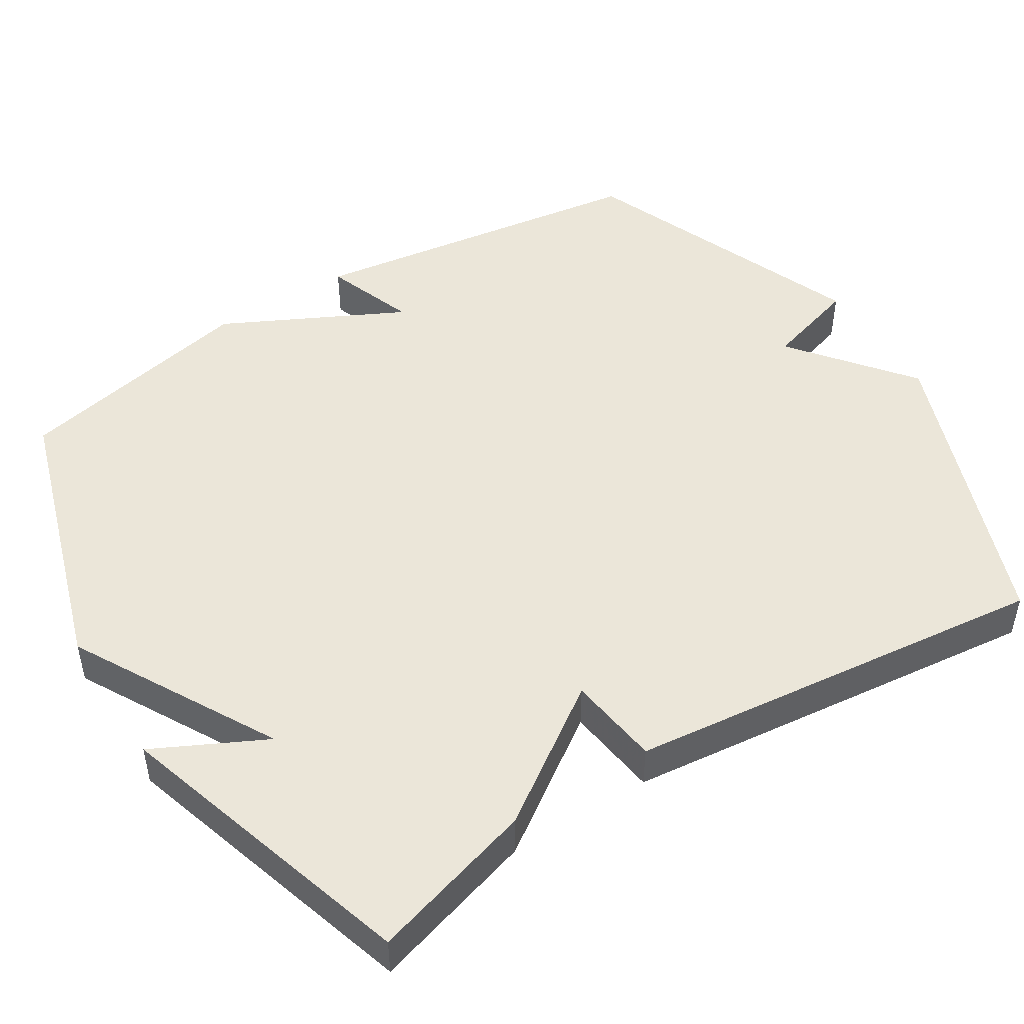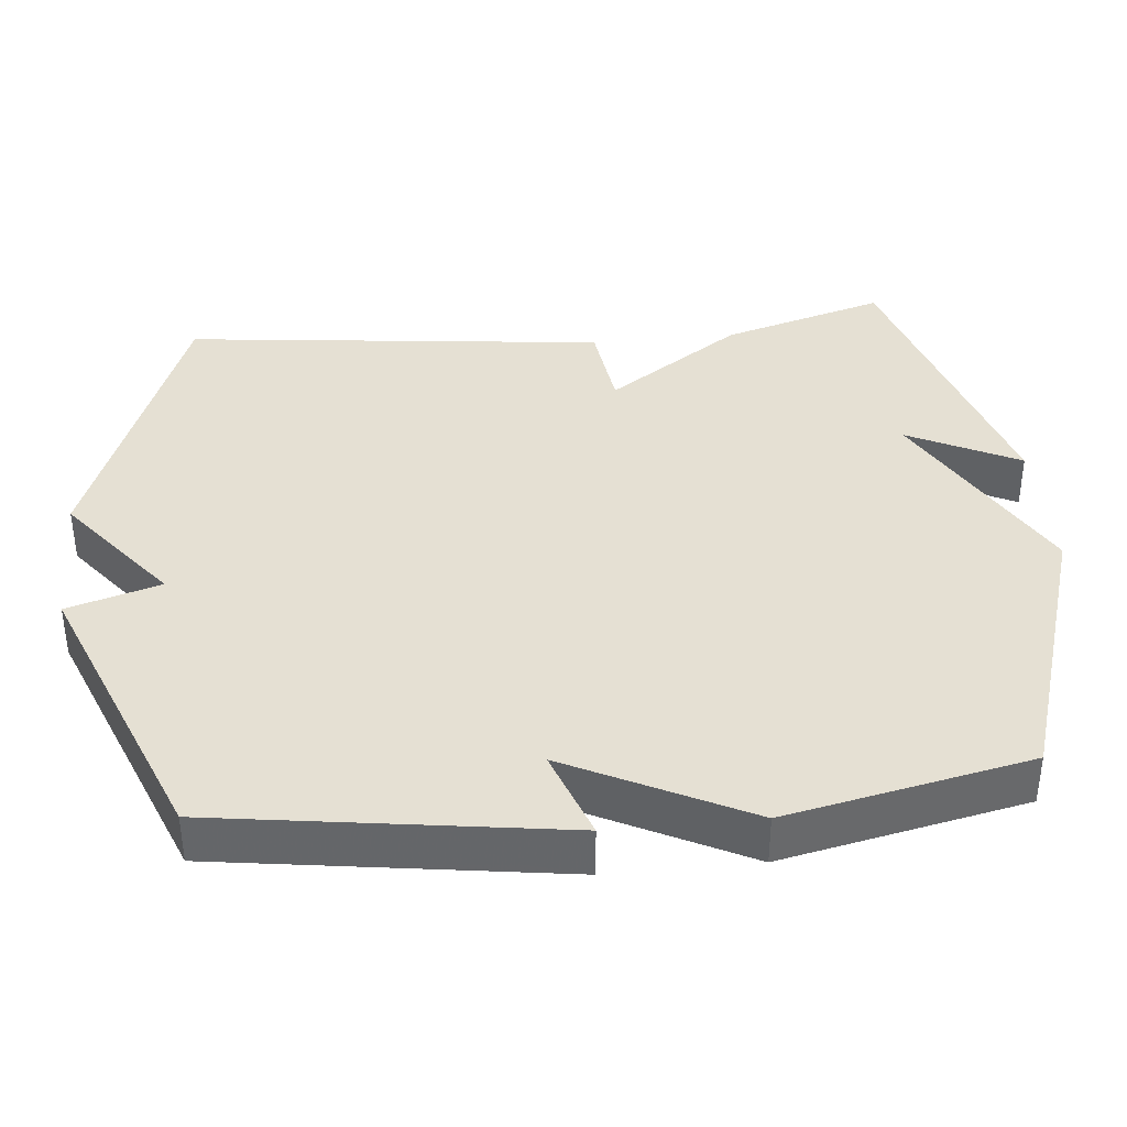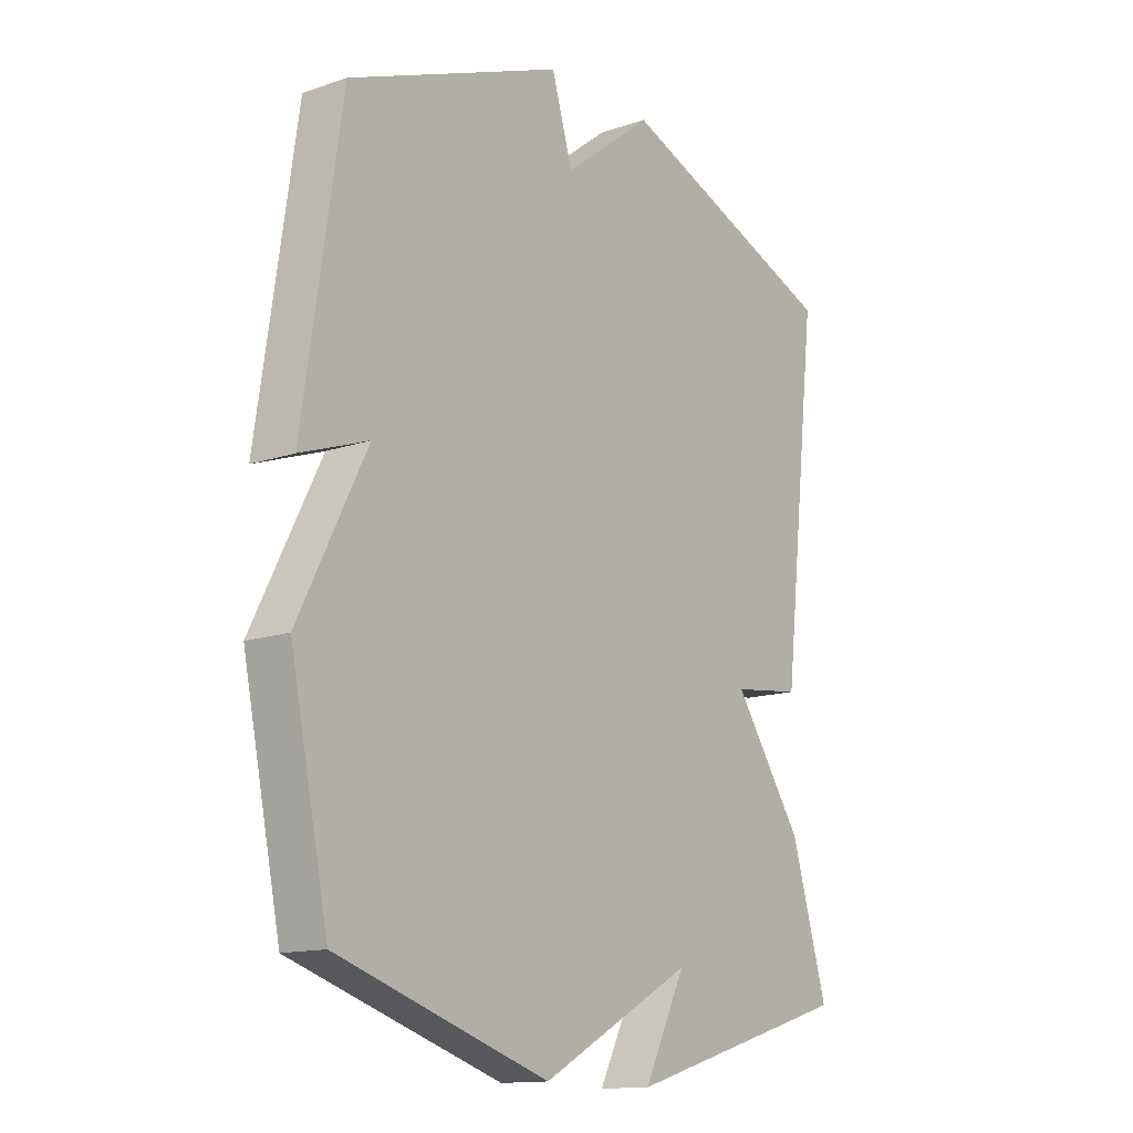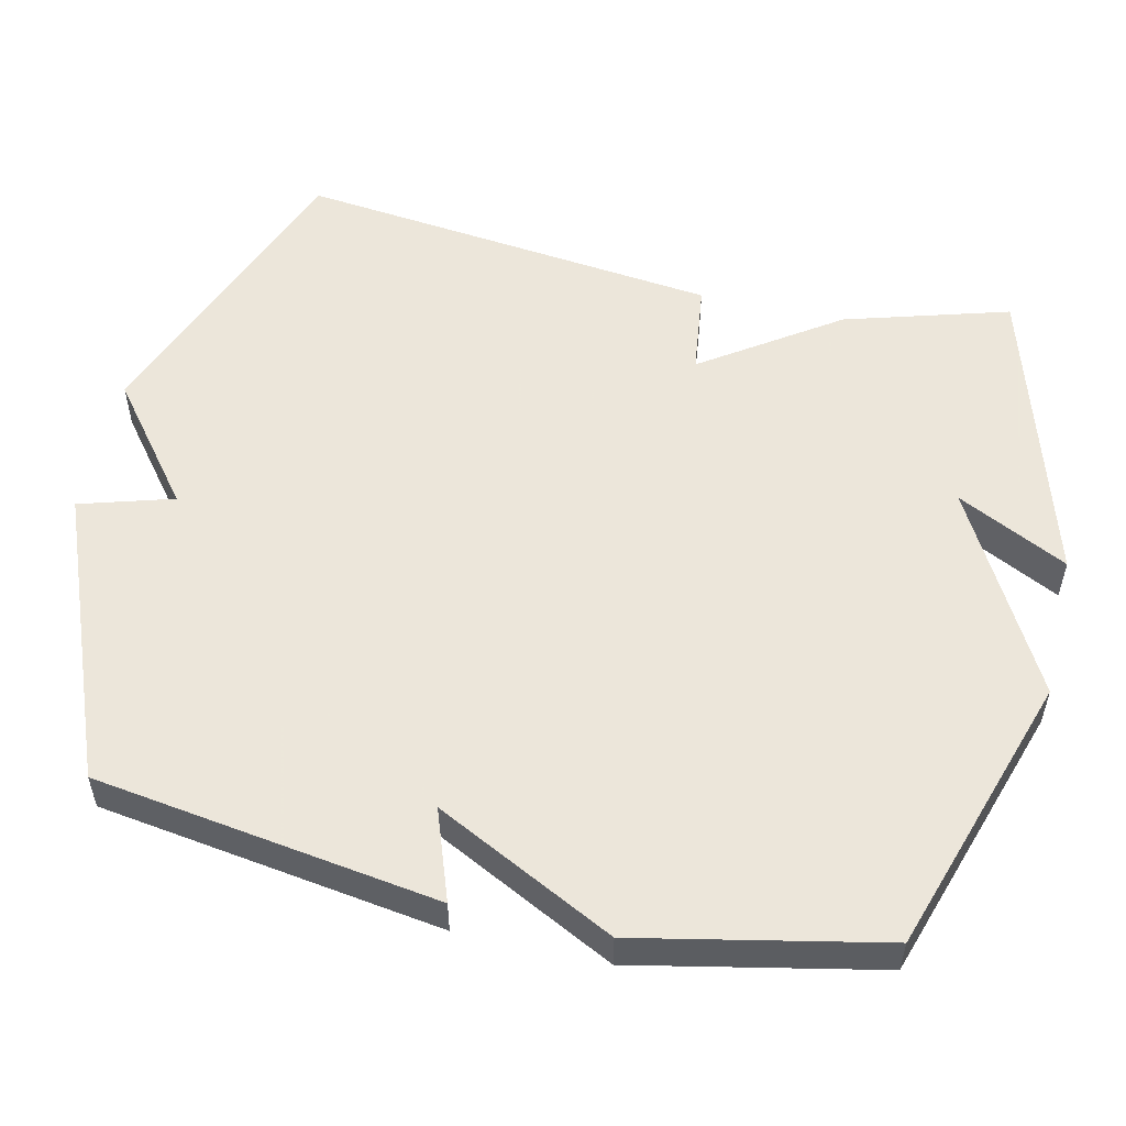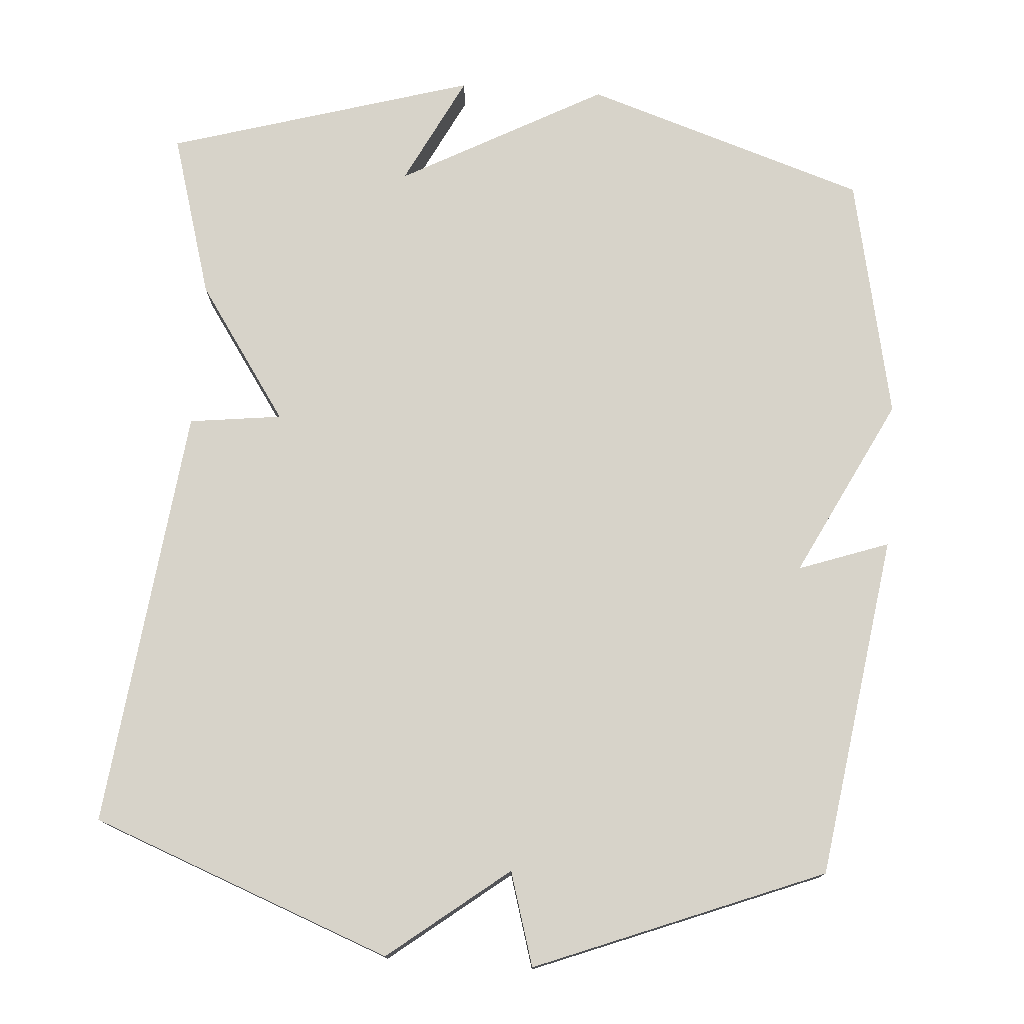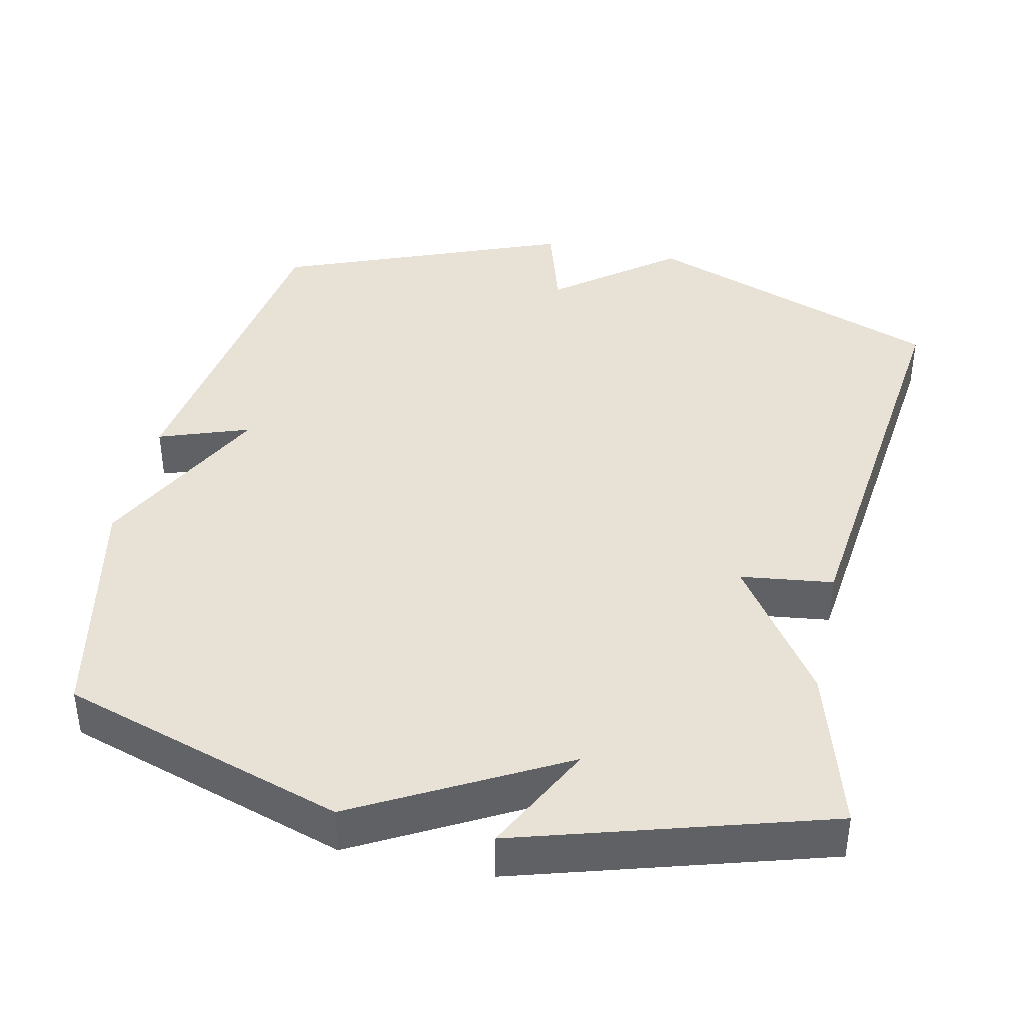
<metadata>
{"format":"obj","ext":"obj","renderer":"f3d","projection":"perspective","resolution":1024,"background":"white","views":[{"elev":48.4,"azim":-122.3,"up":"+Y"},{"elev":38.0,"azim":84.3,"up":"+Y"},{"elev":-13.9,"azim":127.2,"up":"+Z"},{"elev":54.2,"azim":102.9,"up":"+Y"},{"elev":76.2,"azim":4.2,"up":"+Y"},{"elev":40.3,"azim":-167.7,"up":"+Y"}]}
</metadata>
<code>
v -0.5 0.07 0.5
v -0.091 0.07 0.655
v 0.071 0.07 0.528
v 0.109 0.07 0.655
v 0.5 0.07 0.5
v 0.569 0.07 0.032
v 0.446 0.07 0.076
v 0.569 0.07 -0.168
v 0.5 0.07 -0.5
v 0.116 0.07 -0.624
v -0.16 0.07 -0.473
v -0.084 0.07 -0.624
v -0.5 0.07 -0.5
v -0.434 0.07 -0.276
v -0.308 0.07 -0.092
v -0.434 0.07 -0.076
v -0.5 0 0.5
v -0.091 0 0.655
v 0.071 0 0.528
v 0.109 0 0.655
v 0.5 0 0.5
v 0.569 0 0.032
v 0.446 0 0.076
v 0.569 0 -0.168
v 0.5 0 -0.5
v 0.116 0 -0.624
v -0.16 0 -0.473
v -0.084 0 -0.624
v -0.5 0 -0.5
v -0.434 0 -0.276
v -0.308 0 -0.092
v -0.434 0 -0.076
f 1 2 3
f 16 1 3
f 15 16 3
f 13 14 15
f 13 15 3
f 11 12 13
f 11 13 3
f 11 3 4
f 10 11 4
f 9 10 4
f 8 9 4
f 7 8 4
f 4 5 6 7
f 19 18 17
f 19 17 32
f 19 32 31
f 31 30 29
f 19 31 29
f 29 28 27
f 19 29 27
f 20 19 27
f 20 27 26
f 20 26 25
f 20 25 24
f 20 24 23
f 23 22 21 20
f 1 17 18 2
f 2 18 19 3
f 3 19 20 4
f 4 20 21 5
f 5 21 22 6
f 6 22 23 7
f 7 23 24 8
f 8 24 25 9
f 9 25 26 10
f 10 26 27 11
f 11 27 28 12
f 12 28 29 13
f 13 29 30 14
f 14 30 31 15
f 15 31 32 16
f 16 32 17 1

</code>
